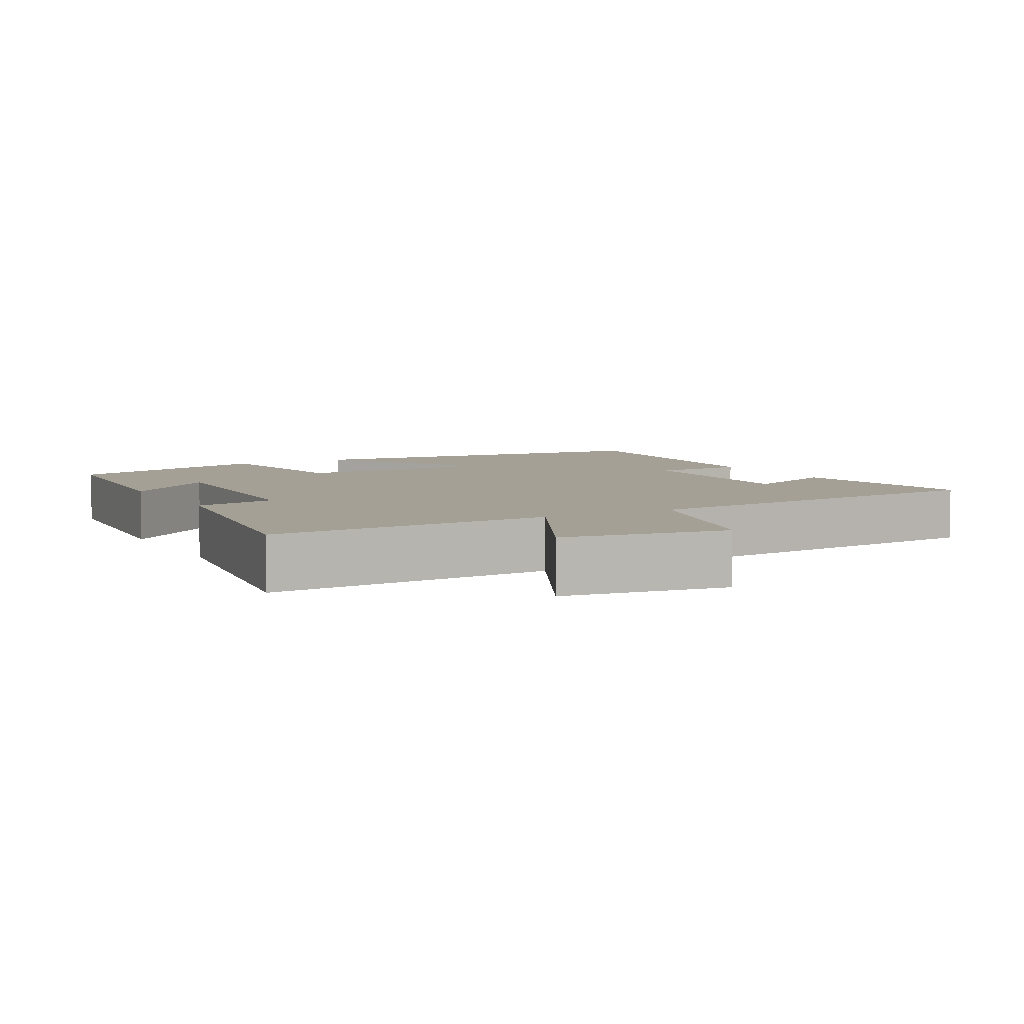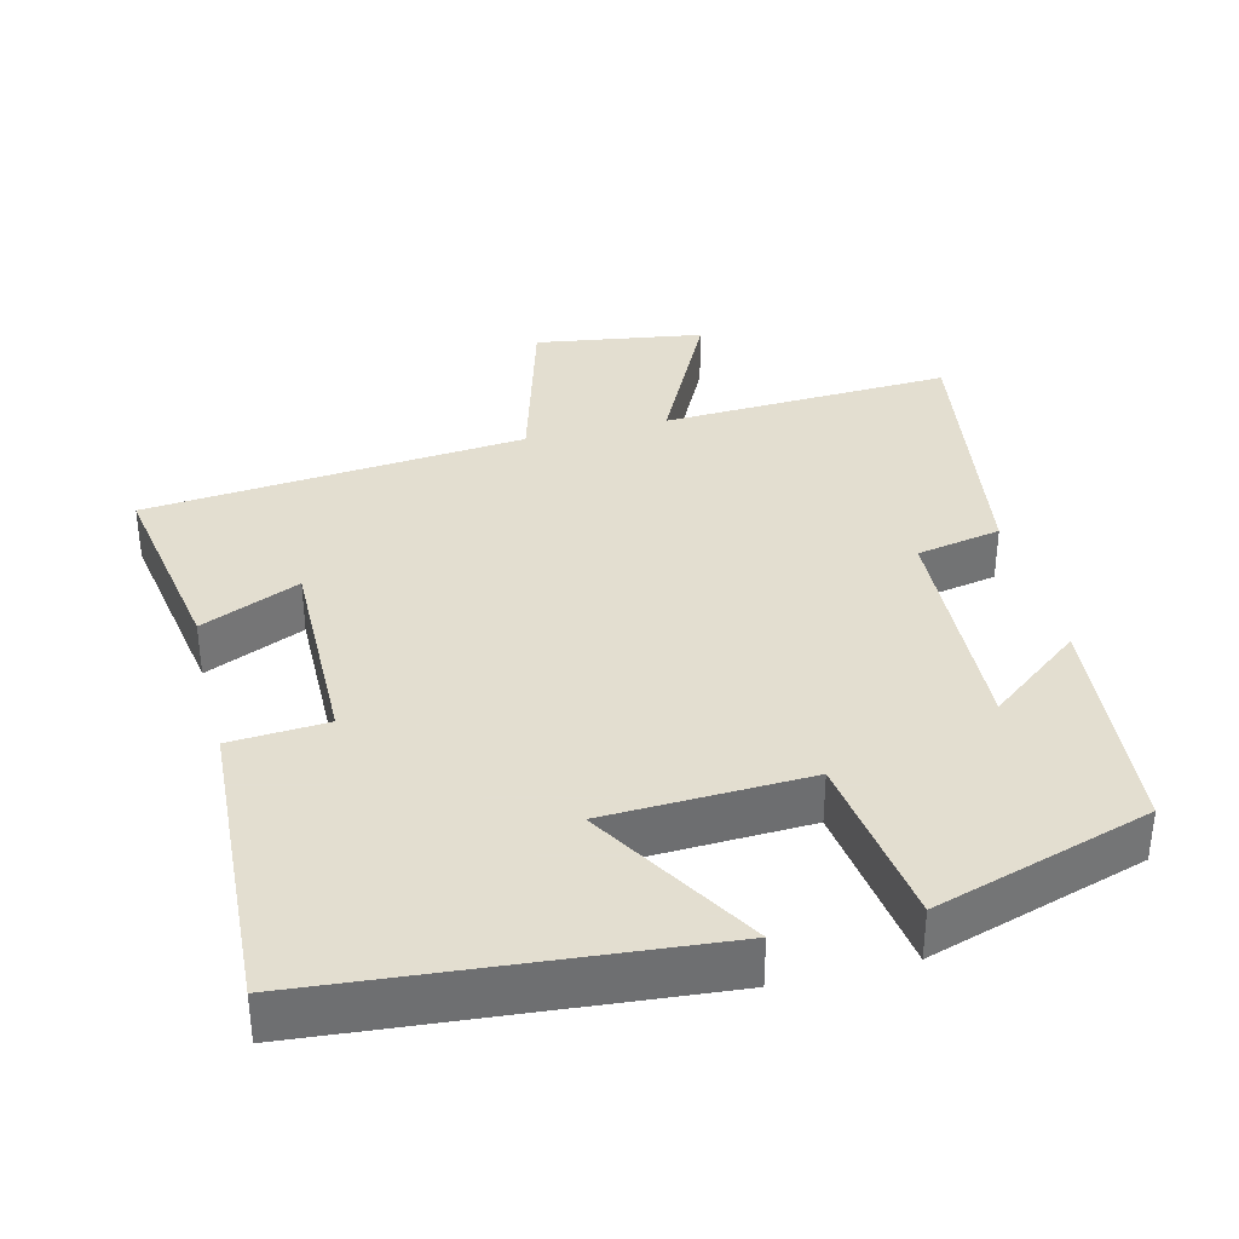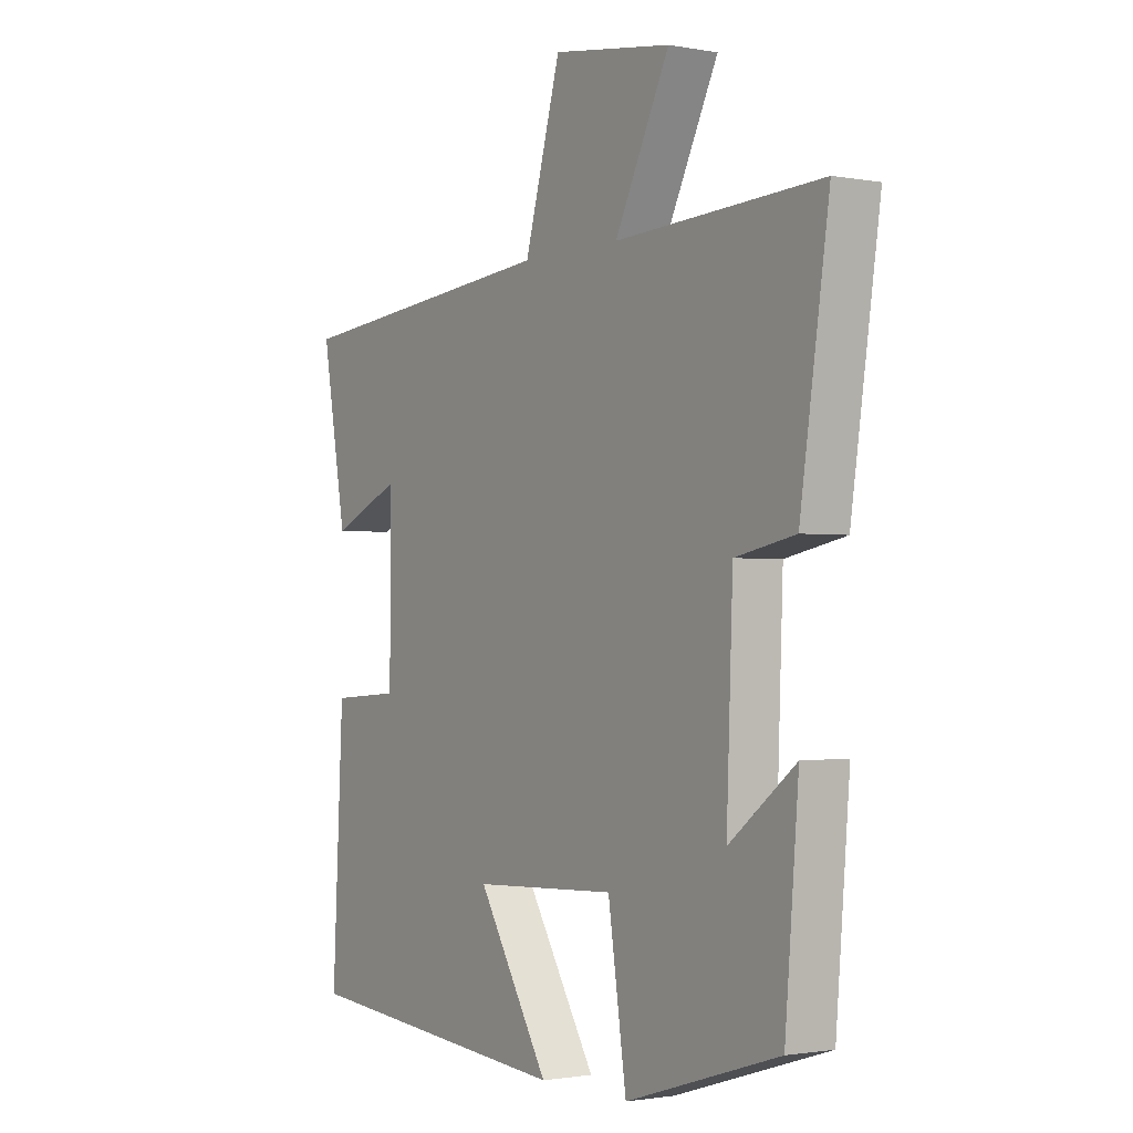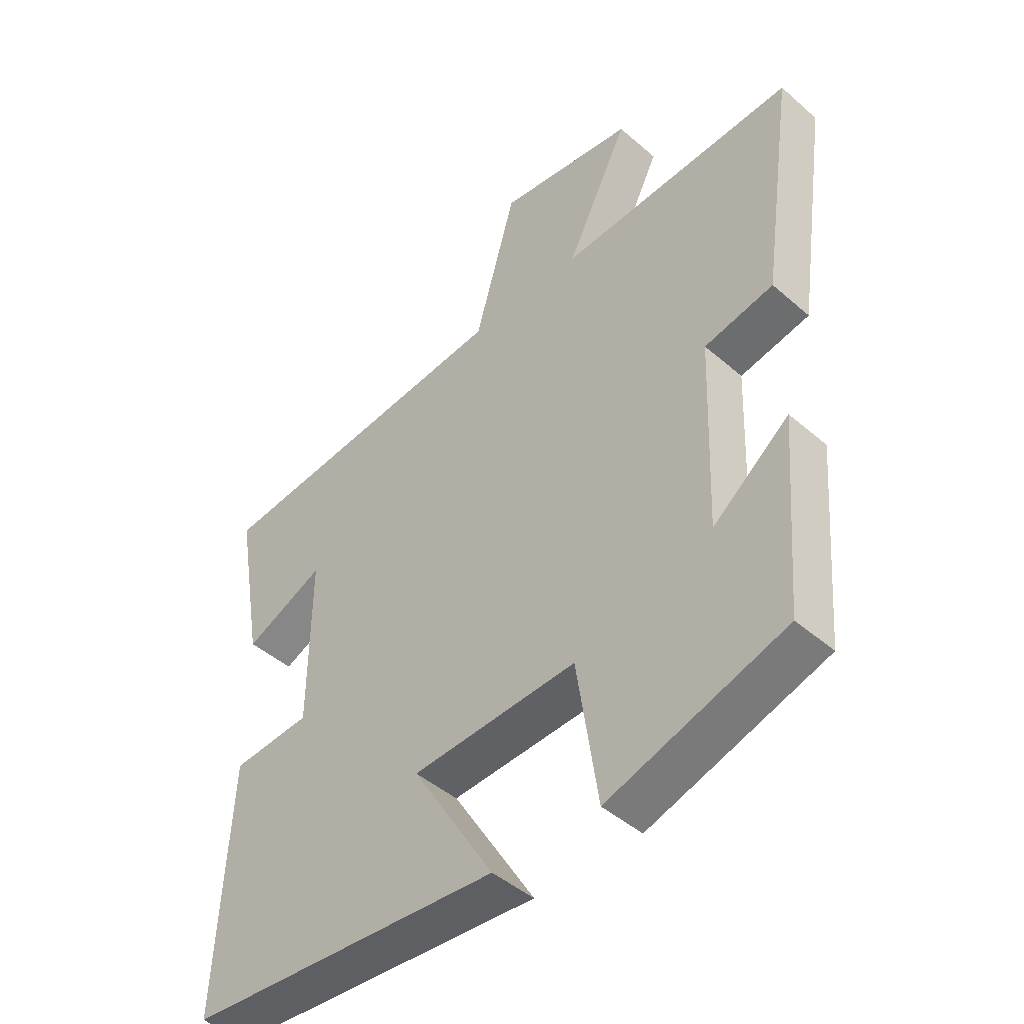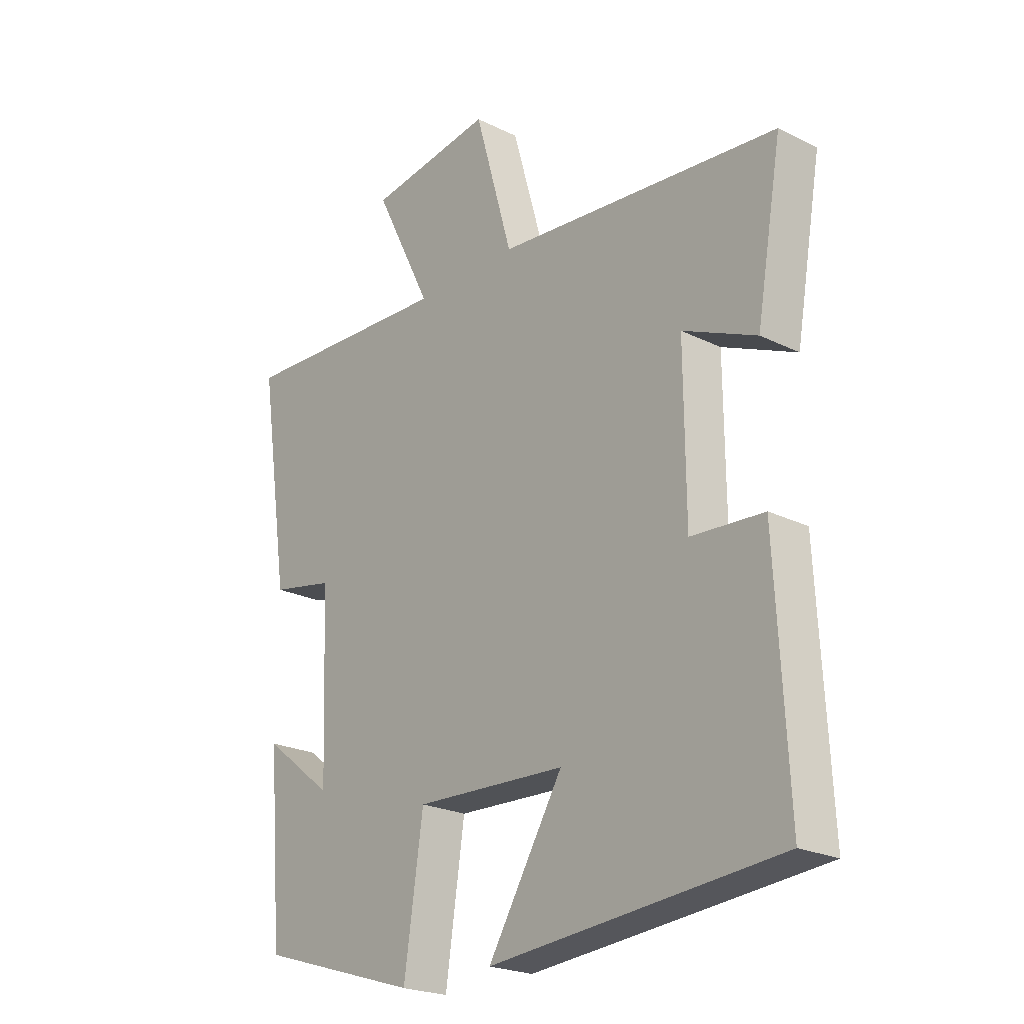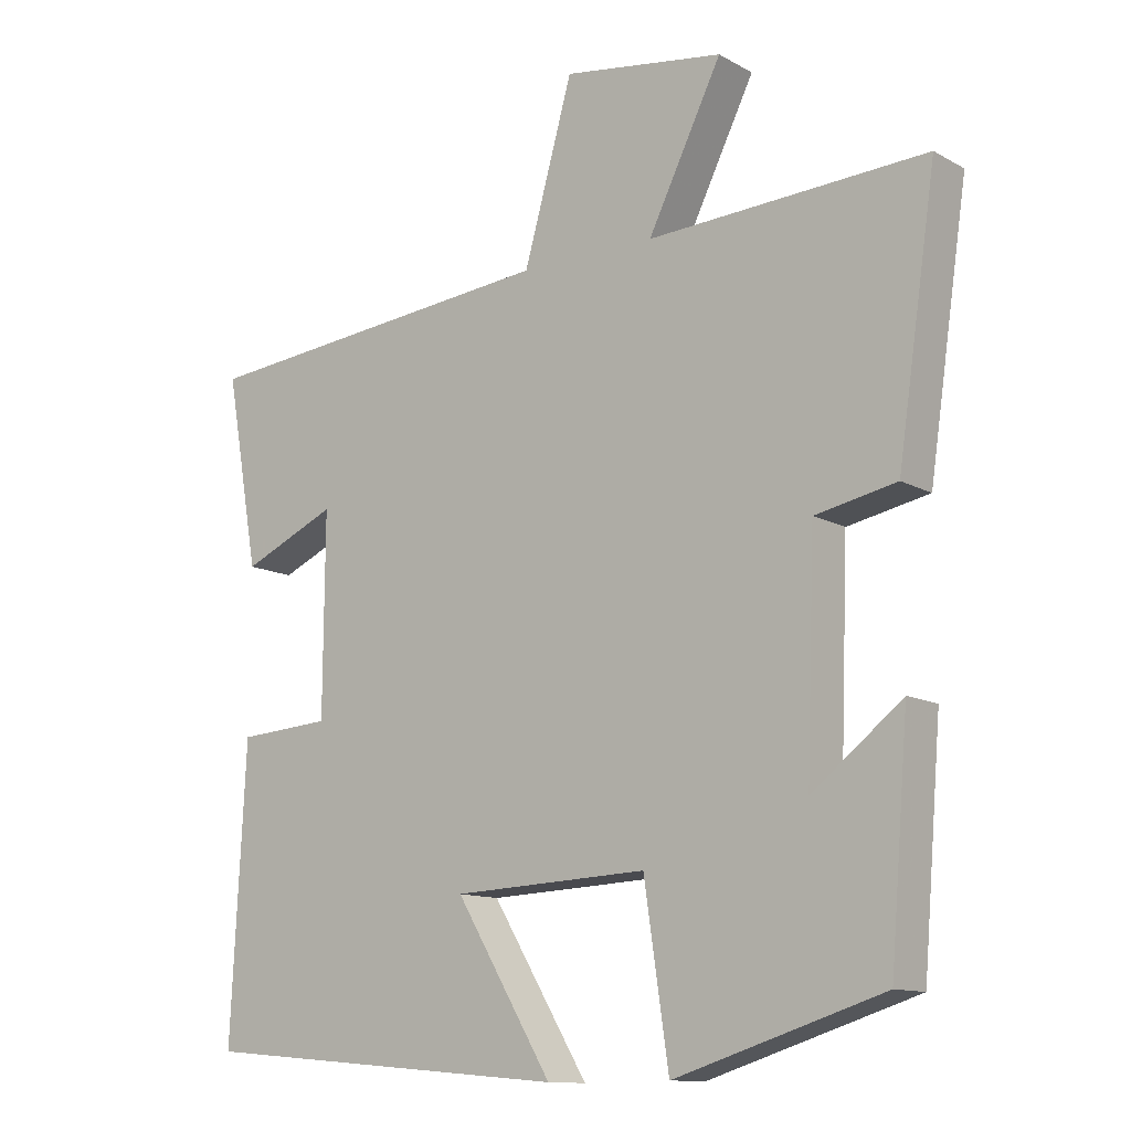
<metadata>
{"format":"obj","ext":"obj","renderer":"f3d","projection":"perspective","resolution":1024,"background":"white","views":[{"elev":5.8,"azim":-28.6,"up":"+Y"},{"elev":35.9,"azim":166.2,"up":"+Y"},{"elev":-1.5,"azim":-123.7,"up":"+Z"},{"elev":-45.4,"azim":-135.0,"up":"+Z"},{"elev":-22.8,"azim":49.8,"up":"+Z"},{"elev":-12.2,"azim":-142.0,"up":"+Z"}]}
</metadata>
<code>
v 0.547 0.07 0.451
v 0.5 0.07 0.182
v 0.366 0.07 0.241
v 0.368 0.07 -0.039
v 0.5 0.07 -0.048
v 0.521 0.07 -0.455
v -0.006 0.07 -0.5
v 0.131 0.07 -0.274
v -0.145 0.07 -0.262
v -0.18 0.07 -0.5
v -0.474 0.07 -0.408
v -0.5 0.07 -0.094
v -0.373 0.07 -0.193
v -0.385 0.07 0.123
v -0.5 0.07 0.146
v -0.555 0.07 0.519
v -0.161 0.07 0.5
v -0.266 0.07 0.711
v -0.038 0.07 0.745
v 0.031 0.07 0.5
v 0.547 0 0.451
v 0.5 0 0.182
v 0.366 0 0.241
v 0.368 0 -0.039
v 0.5 0 -0.048
v 0.521 0 -0.455
v -0.006 0 -0.5
v 0.131 0 -0.274
v -0.145 0 -0.262
v -0.18 0 -0.5
v -0.474 0 -0.408
v -0.5 0 -0.094
v -0.373 0 -0.193
v -0.385 0 0.123
v -0.5 0 0.146
v -0.555 0 0.519
v -0.161 0 0.5
v -0.266 0 0.711
v -0.038 0 0.745
v 0.031 0 0.5
f 17 18 19 20
f 1 2 3
f 20 1 3
f 17 20 3
f 16 17 3
f 15 16 3
f 14 15 3
f 13 14 3 4
f 10 11 12 13
f 9 10 13
f 13 4 5
f 9 13 5
f 8 9 5
f 5 6 7 8
f 40 39 38 37
f 23 22 21
f 23 21 40
f 23 40 37
f 23 37 36
f 23 36 35
f 23 35 34
f 24 23 34 33
f 33 32 31 30
f 33 30 29
f 25 24 33
f 25 33 29
f 25 29 28
f 28 27 26 25
f 1 21 22 2
f 2 22 23 3
f 3 23 24 4
f 4 24 25 5
f 5 25 26 6
f 6 26 27 7
f 7 27 28 8
f 8 28 29 9
f 9 29 30 10
f 10 30 31 11
f 11 31 32 12
f 12 32 33 13
f 13 33 34 14
f 14 34 35 15
f 15 35 36 16
f 16 36 37 17
f 17 37 38 18
f 18 38 39 19
f 19 39 40 20
f 20 40 21 1

</code>
